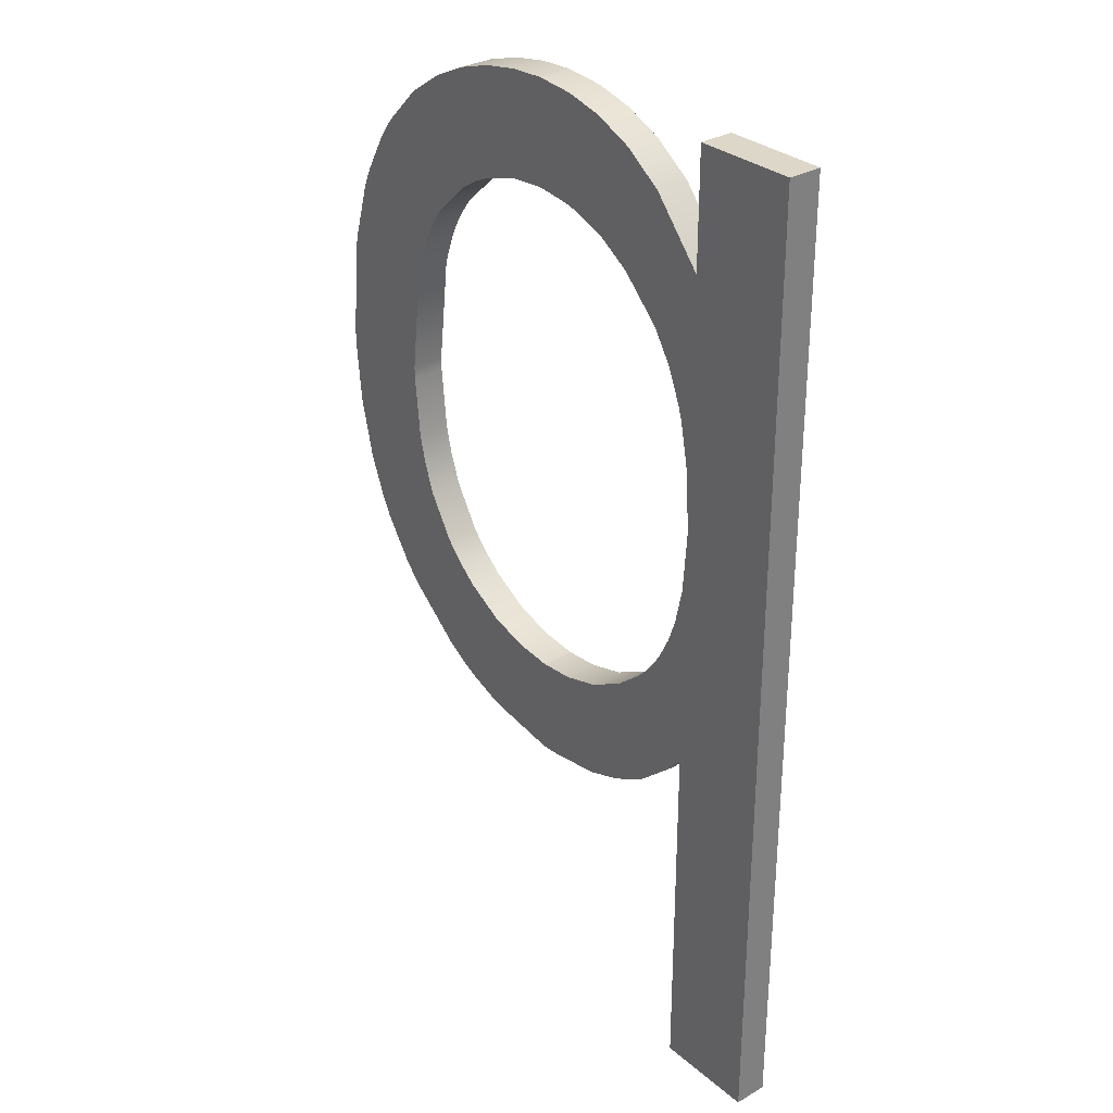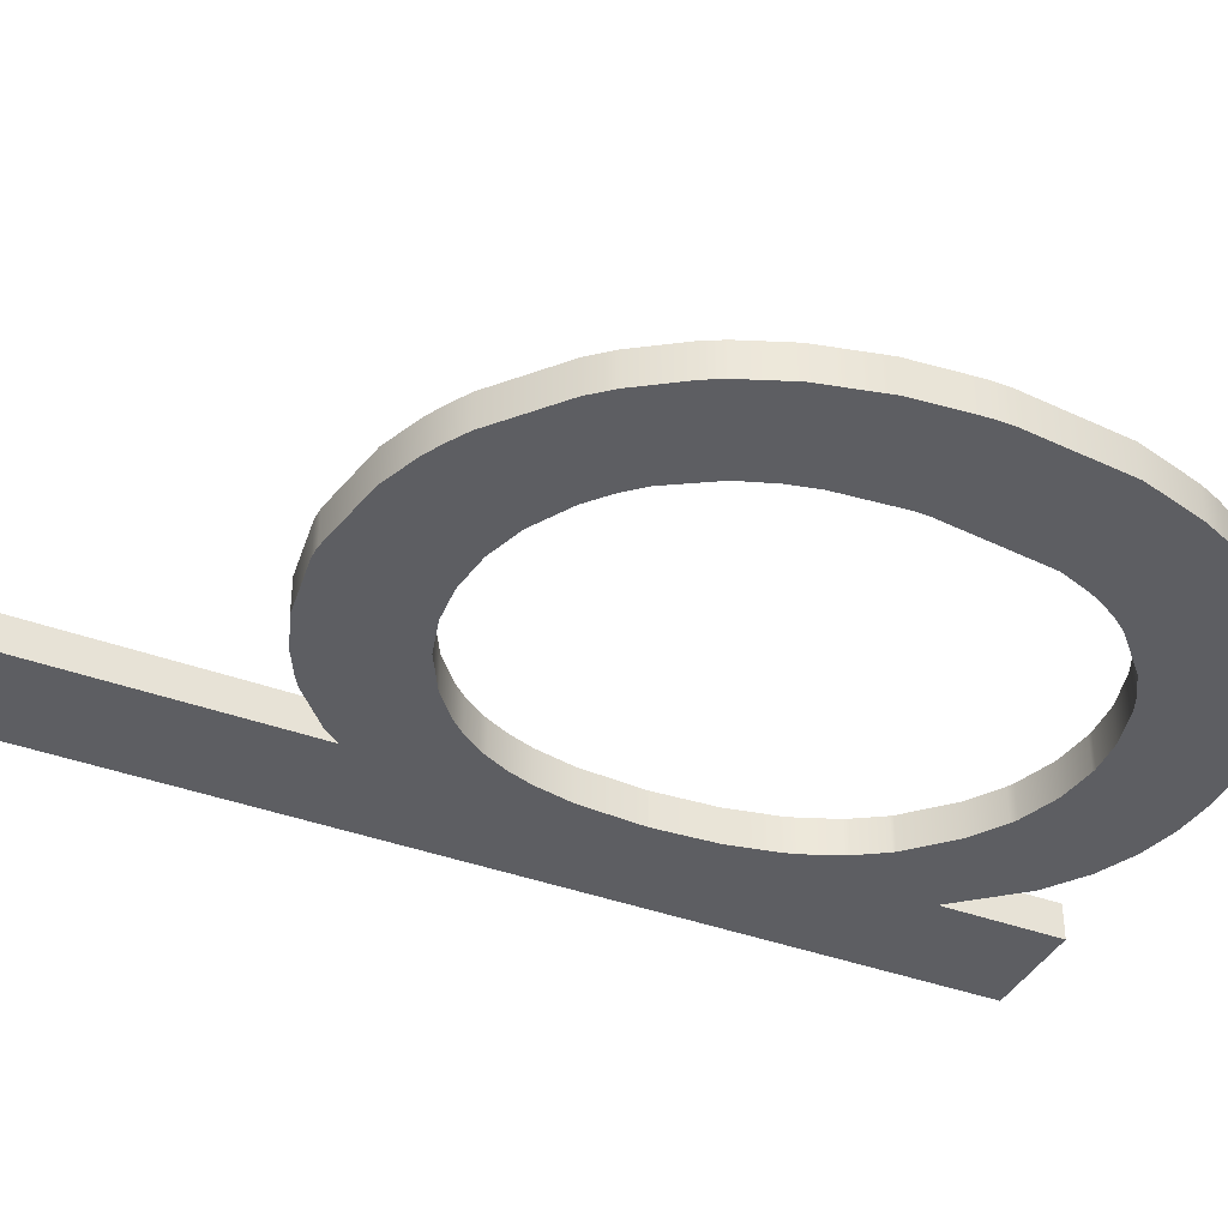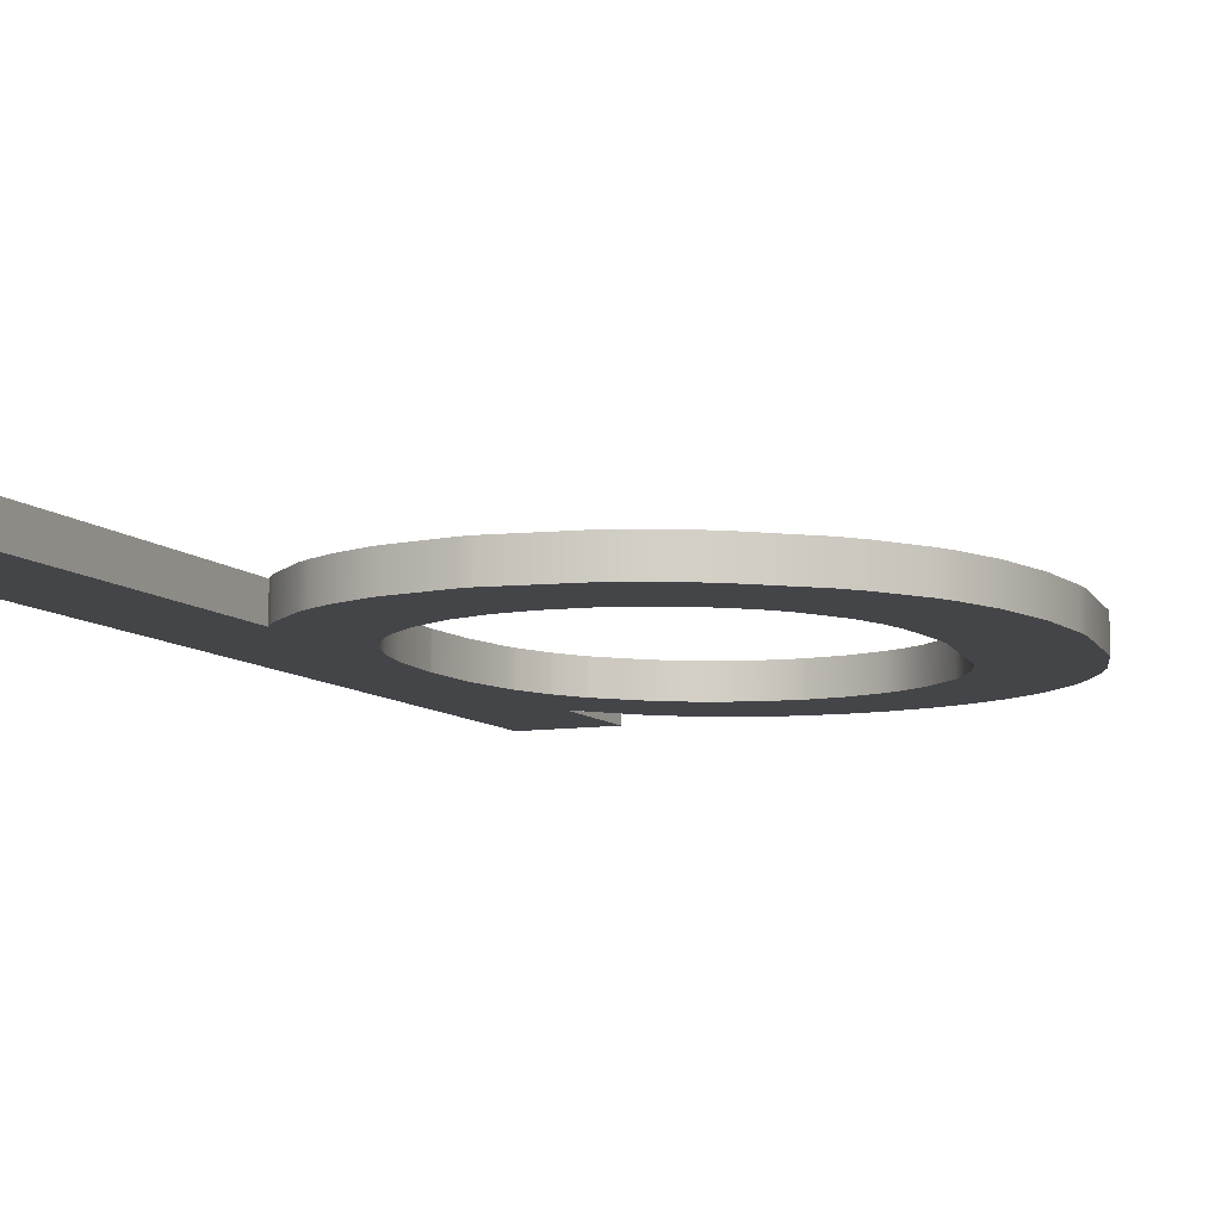
<metadata>
{"format":"obj","ext":"obj","renderer":"f3d","projection":"perspective","resolution":1024,"background":"white","views":[{"elev":30.9,"azim":-129.8,"up":"+Y"},{"elev":-38.5,"azim":64.8,"up":"+Z"},{"elev":-9.0,"azim":23.5,"up":"+Z"}]}
</metadata>
<code>
g default
v -1.6 -0.8 -0
v -1.6 0.2781 -0
v -1.6 1.756 -0
v -0.1 1.069 -0
v -1.036 -0.000294 -0
v -0.9859 2.1 -0
v -1.6 2.1 -0
v -1.9 2.1 -0
v -1.9 -0.8 -0
v -0.4 1.05 -0
v -1.6 1.02 -0
v -1.011 0.3 -0
v -0.9859 1.8 -0
v -0.1603 0.65 -0
v -1.9 0.65 -0
v -0.4719 0.65 -0
v -1.538 0.65 -0
v -1 1.1e-05 -0
v -1 0.3001 -0
v -1.6 -0.075 -0
v -1.9 -0.075 -0
v -1.45 0.1306 -0
v -1.45 0.5039 -0
v -1.45 0.2875 -0
v -1.9 0.2875 -0
v -1.675 0.2875 -0
v -1.675 -0.075 -0
v -1.6 0.1062 -0
v -1.675 0.1062 -0
v -1.563 0.2305 -0
v -1.562 0.2875 -0
v -1.675 0.65 -0
v -1.45 0.4688 -0
v -1.675 0.4688 -0
v -1.562 0.4688 -0
v -1.562 0.65 -0
v -1.491 0.5594 -0
v -1.562 0.5594 -0
v -1.506 0.5594 -0
v -1.506 0.4688 -0
v -1.506 0.5847 -0
v -1 0.2875 -0
v -1.225 0.02611 -0
v -1.225 0.2875 -0
v -1.412 0.1062 -0
v -1.225 0.1062 -0
v -1.337 0.0668 -0
v -1.337 0.1062 -0
v -1.337 0.2875 -0
v -1.225 0.34 -0
v -1.417 0.4687 -0
v -1.337 0.4016 -0
v -1.113 0.3083 -0
v -1.113 0.2875 -0
v -0.55 0.1414 -0
v -0.5499 0.522 -0
v -0.55 0.2875 -0
v -0.775 0.03689 -0
v -0.775 0.2875 -0
v -0.6087 0.1063 -0
v -0.775 0.1062 -0
v -0.6626 0.07936 -0
v -0.6625 0.1062 -0
v -0.6625 0.2875 -0
v -0.7751 0.3486 -0
v -0.8876 0.3126 -0
v -0.8875 0.2875 -0
v -0.55 0.4688 -0
v -0.5986 0.4681 -0
v -0.662 0.414 -0
v -0.3749 0.2873 -0
v -0.3251 0.3441 -0
v -0.325 0.65 -0
v -0.2398 0.4688 -0
v -0.325 0.4688 -0
v -0.2125 0.5203 -0
v -0.2125 0.65 -0
v -1 2.1 -0
v -1 1.8 -0
v -1.9 1.375 -0
v -1.55 1.375 -0
v -1.9 1.012 -0
v -1.6 1.012 -0
v -1.675 1.012 -0
v -1.587 0.8313 -0
v -1.675 0.8313 -0
v -1.563 0.7195 -0
v -1.675 1.375 -0
v -1.59 1.194 -0
v -1.675 1.194 -0
v -1.562 1.334 -0
v -1.562 1.375 -0
v -1.45 1.932 -0
v -1.45 1.565 -0
v -1.9 1.738 -0
v -1.45 1.738 -0
v -1.675 1.738 -0
v -1.456 1.556 -0
v -1.675 1.556 -0
v -1.562 1.556 -0
v -1.512 1.466 -0
v -1.562 1.466 -0
v -1.506 1.477 -0
v -1.506 1.556 -0
v -1.562 1.738 -0
v -1.675 2.1 -0
v -1.245 1.738 -0
v -1.337 1.677 -0
v -1.337 1.738 -0
v -1.225 2.063 -0
v -1.225 1.747 -0
v -1.45 1.919 -0
v -1.225 1.919 -0
v -1.337 1.919 -0
v -1.338 2.013 -0
v -1 1.919 -0
v -1.113 1.786 -0
v -1.113 1.919 -0
v -1.113 2.09 -0
v -0.1313 1.375 -0
v -0.4386 1.375 -0
v -0.1009 1.012 -0
v -0.4004 1.012 -0
v -0.325 1.012 -0
v -0.4176 0.8313 -0
v -0.325 0.8313 -0
v -0.4375 0.7448 -0
v -0.4375 0.65 -0
v -0.1175 0.8312 -0
v -0.2125 0.8313 -0
v -0.2125 1.012 -0
v -0.325 1.375 -0
v -0.5501 1.988 -0
v -0.5499 1.595 -0
v -0.7241 1.738 -0
v -0.55 1.738 -0
v -0.6621 1.7 -0
v -0.6625 1.738 -0
v -0.7751 2.076 -0
v -0.7751 1.761 -0
v -0.775 1.919 -0
v -0.8875 1.792 -0
v -0.8875 1.919 -0
v -0.8875 2.095 -0
v -0.55 1.919 -0
v -0.6625 1.919 -0
v -0.6625 2.041 -0
v -0.2802 1.737 -0
v -0.325 1.738 -0
v -0.5211 1.556 -0
v -0.325 1.556 -0
v -0.4375 1.375 -0
v -0.4375 1.556 -0
v -0.4711 1.466 -0
v -0.4375 1.466 -0
v -0.4937 1.512 -0
v -0.4938 1.556 -0
v -0.4375 1.738 -0
v -0.1857 1.556 -0
v -0.2125 1.556 -0
v -0.2125 1.375 -0
v -0.2124 1.618 -0
v -0.3255 1.798 -0
v -0.4466 1.918 -0
v -0.438 1.911 -0
v -0.2802 1.737 -0.1
v -0.3255 1.798 -0.1
v -0.325 1.738 -0.1
v -0.2125 0.5203 -0.1
v -0.1603 0.65 -0.1
v -0.2125 0.65 -0.1
v -1.011 0.3 -0.1
v -1.113 0.3083 -0.1
v -1.113 0.2875 -0.1
v -1.6 -0.8 -0.1
v -1.6 -0.075 -0.1
v -1.675 -0.075 -0.1
v -1.491 0.5594 -0.1
v -1.506 0.5847 -0.1
v -1.506 0.5594 -0.1
v -1.563 0.2305 -0.1
v -1.45 0.1306 -0.1
v -1.45 0.2875 -0.1
v -1.9 0.2875 -0.1
v -1.9 -0.075 -0.1
v -1.6 0.1062 -0.1
v -1.6 0.2781 -0.1
v -1.562 0.2875 -0.1
v -1.675 0.2875 -0.1
v -1.675 0.65 -0.1
v -1.9 0.65 -0.1
v -1.506 0.4688 -0.1
v -1.562 0.4688 -0.1
v -1.562 0.65 -0.1
v -1.675 0.4688 -0.1
v -1.538 0.65 -0.1
v -1.562 0.5594 -0.1
v -1 1.1e-05 -0.1
v -1 0.2875 -0.1
v -1.337 0.1062 -0.1
v -1.225 0.1062 -0.1
v -1.225 0.2875 -0.1
v -1.337 0.0668 -0.1
v -1.225 0.02611 -0.1
v -1.412 0.1062 -0.1
v -1.337 0.2875 -0.1
v -1.417 0.4687 -0.1
v -1.45 0.5039 -0.1
v -1.45 0.4688 -0.1
v -1.225 0.34 -0.1
v -1.337 0.4016 -0.1
v -0.55 0.4688 -0.1
v -0.5499 0.522 -0.1
v -0.5986 0.4681 -0.1
v -0.55 0.1414 -0.1
v -0.55 0.2875 -0.1
v -0.6625 0.2875 -0.1
v -0.775 0.03689 -0.1
v -0.775 0.1062 -0.1
v -0.6626 0.07936 -0.1
v -0.6087 0.1063 -0.1
v -0.6625 0.1062 -0.1
v -0.8876 0.3126 -0.1
v -0.8875 0.2875 -0.1
v -0.775 0.2875 -0.1
v -1 0.3001 -0.1
v -0.7751 0.3486 -0.1
v -0.3749 0.2873 -0.1
v -0.325 0.4688 -0.1
v -0.325 0.65 -0.1
v -0.4375 0.65 -0.1
v -0.3251 0.3441 -0.1
v -0.2398 0.4688 -0.1
v -1.113 2.09 -0.1
v -1.113 1.919 -0.1
v -1 1.919 -0.1
v -1.562 1.334 -0.1
v -1.55 1.375 -0.1
v -1.562 1.375 -0.1
v -1.6 1.012 -0.1
v -1.675 1.012 -0.1
v -1.675 0.8313 -0.1
v -1.563 0.7195 -0.1
v -1.9 1.012 -0.1
v -1.675 1.194 -0.1
v -1.6 1.02 -0.1
v -1.59 1.194 -0.1
v -1.675 1.375 -0.1
v -1.562 1.738 -0.1
v -1.45 1.738 -0.1
v -1.45 1.919 -0.1
v -1.45 1.565 -0.1
v -1.9 1.375 -0.1
v -1.675 1.556 -0.1
v -1.506 1.477 -0.1
v -1.456 1.556 -0.1
v -1.506 1.556 -0.1
v -1.562 1.466 -0.1
v -1.512 1.466 -0.1
v -1.562 1.556 -0.1
v -1.9 1.738 -0.1
v -1.675 1.738 -0.1
v -1.675 2.1 -0.1
v -1.337 1.677 -0.1
v -1.245 1.738 -0.1
v -1.337 1.738 -0.1
v -1.338 2.013 -0.1
v -1.337 1.919 -0.1
v -1.225 1.919 -0.1
v -1.225 1.747 -0.1
v -1.45 1.932 -0.1
v -1 1.8 -0.1
v -1.113 1.786 -0.1
v -1.225 2.063 -0.1
v -0.1 1.069 -0.1
v -0.1313 1.375 -0.1
v -0.2125 1.375 -0.1
v -0.1175 0.8312 -0.1
v -0.1009 1.012 -0.1
v -0.2125 1.012 -0.1
v -0.4004 1.012 -0.1
v -0.4176 0.8313 -0.1
v -0.325 0.8313 -0.1
v -0.4375 0.7448 -0.1
v -0.4719 0.65 -0.1
v -0.2125 0.8313 -0.1
v -0.4375 1.375 -0.1
v -0.4386 1.375 -0.1
v -0.4 1.05 -0.1
v -0.5501 1.988 -0.1
v -0.6625 2.041 -0.1
v -0.6625 1.919 -0.1
v -0.6621 1.7 -0.1
v -0.5499 1.595 -0.1
v -0.55 1.738 -0.1
v -0.7241 1.738 -0.1
v -0.6625 1.738 -0.1
v -0.7751 2.076 -0.1
v -0.8875 2.095 -0.1
v -0.8875 1.919 -0.1
v -0.8875 1.792 -0.1
v -0.7751 1.761 -0.1
v -0.775 1.919 -0.1
v -0.9859 1.8 -0.1
v -0.9859 2.1 -0.1
v -1 2.1 -0.1
v -0.55 1.919 -0.1
v -0.1857 1.556 -0.1
v -0.2124 1.618 -0.1
v -0.2125 1.556 -0.1
v -0.4375 1.556 -0.1
v -0.325 1.556 -0.1
v -0.325 1.375 -0.1
v -0.4711 1.466 -0.1
v -0.4375 1.466 -0.1
v -0.5211 1.556 -0.1
v -0.4937 1.512 -0.1
v -0.4938 1.556 -0.1
v -0.4375 1.738 -0.1
v -0.4466 1.918 -0.1
v -0.438 1.911 -0.1
v -1.9 -0.8 -0.1
v -1.675 0.1062 -0.1
v -1.036 -0.000294 -0.1
v -0.662 0.414 -0.1
v -1.587 0.8313 -0.1
v -1.6 1.756 -0.1
v -1.6 2.1 -0.1
v -1.9 2.1 -0.1
v -0.325 1.012 -0.1
f 166 167 168
f 169 170 171
f 172 173 174
f 175 176 177
f 178 179 180
f 181 182 183
f 184 185 177
f 176 186 177
f 187 188 189
f 190 191 184
f 192 193 188
f 189 188 193
f 194 190 195
f 178 180 192
f 193 192 180
f 196 194 197
f 198 199 174
f 200 201 202
f 203 204 201
f 205 203 200
f 205 200 206
f 207 208 209
f 210 211 206
f 207 209 183
f 173 210 202
f 212 213 214
f 215 216 217
f 198 218 219
f 220 221 222
f 220 222 219
f 219 222 217
f 223 224 225
f 226 199 224
f 216 212 214
f 227 225 217
f 215 228 216
f 229 230 231
f 232 233 229
f 169 171 230
f 234 235 236
f 237 238 239
f 240 241 242
f 191 190 242
f 194 196 243
f 190 194 243
f 244 241 245
f 246 247 245
f 237 239 248
f 249 250 251
f 252 250 249
f 253 248 254
f 255 256 257
f 248 239 258
f 238 259 258
f 255 257 260
f 254 260 249
f 261 262 263
f 264 265 266
f 250 252 264
f 267 268 269
f 265 270 269
f 250 266 268
f 271 251 268
f 272 236 235
f 269 270 273
f 274 269 235
f 275 276 277
f 278 279 280
f 281 282 283
f 284 231 230
f 284 285 231
f 170 278 286
f 230 171 286
f 283 286 280
f 287 288 289
f 290 291 292
f 293 294 295
f 296 293 297
f 298 299 300
f 301 302 303
f 304 301 300
f 305 306 236
f 297 295 307
f 296 297 292
f 291 298 303
f 308 309 310
f 311 312 168
f 313 312 311
f 314 315 311
f 288 287 315
f 316 317 318
f 319 295 294
f 308 310 277
f 313 277 310
f 166 168 312
f 320 290 307
f 167 321 319
f 320 307 295
f 199 226 172
f 172 174 199
f 185 322 175
f 177 185 175
f 183 188 181
f 323 189 184
f 184 177 323
f 186 323 177
f 187 181 188
f 323 186 187
f 187 189 323
f 184 189 195
f 195 190 184
f 188 183 209
f 188 209 192
f 193 195 189
f 195 193 197
f 197 194 195
f 192 209 208
f 192 208 178
f 180 197 193
f 197 180 179
f 179 196 197
f 201 204 324
f 202 201 198
f 174 202 198
f 324 198 201
f 202 206 200
f 201 200 203
f 206 183 182
f 206 182 205
f 206 202 210
f 183 206 211
f 183 211 207
f 202 174 173
f 217 222 221
f 221 215 217
f 219 225 224
f 224 199 198
f 219 224 198
f 219 218 220
f 217 225 219
f 225 227 223
f 224 223 226
f 325 217 216
f 214 325 216
f 217 325 227
f 212 216 228
f 213 212 229
f 231 285 229
f 229 285 213
f 232 229 212
f 212 228 232
f 230 229 233
f 233 169 230
f 236 306 234
f 242 326 240
f 241 244 191
f 242 241 191
f 326 242 190
f 243 326 190
f 248 253 244
f 245 248 244
f 241 240 246
f 246 245 241
f 248 245 247
f 248 247 237
f 327 328 263
f 327 262 249
f 251 271 327
f 327 249 251
f 263 262 327
f 257 256 252
f 249 260 257
f 257 252 249
f 262 261 253
f 254 262 253
f 260 254 248
f 258 260 248
f 258 239 238
f 260 258 259
f 259 255 260
f 249 262 254
f 263 329 261
f 264 266 250
f 269 274 267
f 269 268 266
f 269 266 265
f 268 251 250
f 268 267 271
f 235 273 272
f 273 235 269
f 235 234 274
f 280 279 275
f 313 330 275
f 277 313 275
f 275 330 280
f 280 286 278
f 283 330 281
f 230 283 282
f 230 282 284
f 286 171 170
f 286 283 230
f 280 330 283
f 289 281 330
f 289 330 313
f 313 287 289
f 292 307 290
f 295 297 293
f 300 303 298
f 303 300 301
f 236 272 304
f 304 300 236
f 236 300 299
f 236 299 305
f 307 292 297
f 292 303 302
f 292 302 296
f 303 292 291
f 168 319 311
f 315 287 313
f 313 311 315
f 311 318 317
f 311 317 314
f 315 314 288
f 294 316 318
f 318 311 319
f 319 294 318
f 277 276 308
f 310 312 313
f 312 310 309
f 312 309 166
f 319 168 167
f 295 319 321
f 295 321 320
f 148 149 163
f 76 77 14
f 12 54 53
f 1 27 20
f 37 39 41
f 30 24 22
f 25 27 21
f 20 27 28
f 2 26 31
f 32 25 15
f 40 31 35
f 26 35 31
f 36 34 32
f 37 40 39
f 35 39 40
f 17 38 36
f 18 54 42
f 48 44 46
f 47 46 43
f 45 48 47
f 45 49 48
f 51 33 23
f 50 49 52
f 51 24 33
f 53 44 50
f 68 69 56
f 55 64 57
f 18 61 58
f 62 63 60
f 62 61 63
f 61 64 63
f 66 59 67
f 19 67 42
f 57 69 68
f 65 64 59
f 55 57 71
f 75 128 73
f 72 75 74
f 76 73 77
f 119 116 118
f 91 92 81
f 83 86 84
f 15 86 32
f 36 87 17
f 32 87 36
f 82 90 84
f 11 90 89
f 91 88 92
f 105 112 96
f 94 105 96
f 80 99 88
f 103 104 98
f 88 102 92
f 81 102 101
f 103 100 104
f 99 105 100
f 95 106 97
f 108 109 107
f 96 108 94
f 115 113 114
f 107 113 111
f 96 114 109
f 93 114 112
f 79 118 116
f 113 117 111
f 110 118 113
f 4 161 120
f 129 131 122
f 123 126 125
f 127 73 128
f 127 128 16
f 14 130 129
f 73 130 77
f 126 131 130
f 152 10 121
f 133 146 147
f 137 136 134
f 135 138 137
f 139 143 144
f 142 141 140
f 13 143 142
f 6 116 78
f 138 145 136
f 135 146 138
f 147 141 139
f 159 160 162
f 153 149 151
f 132 153 151
f 154 153 155
f 121 155 152
f 150 157 156
f 158 134 136
f 159 161 160
f 132 160 161
f 148 151 149
f 164 145 133
f 163 158 165
f 164 136 145
f 42 12 19
f 12 42 54
f 21 1 9
f 27 1 21
f 24 30 31
f 29 25 26
f 25 29 27
f 28 27 29
f 2 31 30
f 29 2 28
f 2 29 26
f 25 34 26
f 34 25 32
f 31 33 24
f 31 40 33
f 35 26 34
f 34 38 35
f 38 34 36
f 40 23 33
f 40 37 23
f 39 35 38
f 38 41 39
f 41 38 17
f 46 5 43
f 44 18 46
f 54 18 44
f 5 46 18
f 44 48 49
f 46 47 48
f 49 22 24
f 49 45 22
f 49 50 44
f 24 52 49
f 24 51 52
f 44 53 54
f 64 60 63
f 60 64 55
f 61 67 59
f 67 18 42
f 61 18 67
f 61 62 58
f 64 61 59
f 59 66 65
f 67 19 66
f 70 57 64
f 69 57 70
f 64 65 70
f 68 71 57
f 56 75 68
f 128 75 16
f 75 56 16
f 72 68 75
f 68 72 71
f 73 74 75
f 74 73 76
f 116 119 78
f 86 83 85
f 84 15 82
f 86 15 84
f 85 32 86
f 87 32 85
f 88 82 80
f 90 82 88
f 84 11 83
f 11 84 90
f 88 89 90
f 88 91 89
f 3 106 7
f 3 105 97
f 112 3 93
f 3 112 105
f 106 3 97
f 104 94 98
f 105 104 100
f 104 105 94
f 97 80 95
f 99 80 97
f 100 88 99
f 102 88 100
f 102 81 92
f 100 101 102
f 101 100 103
f 105 99 97
f 106 95 8
f 108 96 109
f 113 115 110
f 113 109 114
f 113 107 109
f 114 96 112
f 114 93 115
f 118 79 117
f 117 113 118
f 118 110 119
f 131 4 122
f 132 4 124
f 161 4 132
f 4 131 124
f 131 129 130
f 126 123 124
f 73 125 126
f 73 127 125
f 130 14 77
f 130 73 126
f 131 126 124
f 10 124 123
f 10 132 124
f 132 10 152
f 146 133 145
f 136 137 138
f 143 139 141
f 141 142 143
f 116 13 79
f 13 116 143
f 116 144 143
f 116 6 144
f 145 138 146
f 146 140 141
f 146 135 140
f 141 147 146
f 149 153 158
f 155 132 152
f 132 155 153
f 153 156 157
f 153 154 156
f 155 121 154
f 134 157 150
f 157 158 153
f 158 157 134
f 161 159 120
f 160 132 151
f 151 162 160
f 151 148 162
f 158 163 149
f 136 165 158
f 136 164 165
f 148 163 167 166
f 76 14 170 169
f 12 53 173 172
f 1 20 176 175
f 37 41 179 178
f 30 22 182 181
f 25 21 185 184
f 20 28 186 176
f 15 25 184 191
f 47 43 204 203
f 45 47 203 205
f 51 23 208 207
f 50 52 211 210
f 53 50 210 173
f 56 69 214 213
f 18 58 218 198
f 62 60 221 220
f 55 71 228 215
f 72 74 233 232
f 91 81 238 237
f 17 87 243 196
f 11 89 247 246
f 103 98 256 255
f 81 101 259 238
f 108 107 265 264
f 94 108 264 252
f 107 111 270 265
f 111 117 273 270
f 4 120 276 275
f 129 122 279 278
f 123 125 282 281
f 127 16 285 284
f 14 129 278 170
f 121 10 289 288
f 133 147 291 290
f 137 134 294 293
f 135 137 293 296
f 139 144 299 298
f 142 140 302 301
f 13 142 301 304
f 6 78 306 305
f 147 139 298 291
f 159 162 309 308
f 150 156 317 316
f 164 133 290 320
f 163 165 321 167
f 19 12 172 226
f 21 9 322 185
f 9 1 175 322
f 2 30 181 187
f 28 2 187 186
f 23 37 178 208
f 41 17 196 179
f 43 5 324 204
f 5 18 198 324
f 22 45 205 182
f 52 51 207 211
f 60 55 215 221
f 58 62 220 218
f 65 66 223 227
f 66 19 226 223
f 69 70 325 214
f 70 65 227 325
f 16 56 213 285
f 71 72 232 228
f 74 76 169 233
f 78 119 234 306
f 85 83 240 326
f 82 15 191 244
f 87 85 326 243
f 80 82 244 253
f 83 11 246 240
f 89 91 237 247
f 3 7 328 327
f 7 106 263 328
f 93 3 327 271
f 98 94 252 256
f 95 80 253 261
f 101 103 255 259
f 106 8 329 263
f 8 95 261 329
f 110 115 267 274
f 115 93 271 267
f 117 79 272 273
f 119 110 274 234
f 122 4 275 279
f 125 127 284 282
f 10 123 281 289
f 79 13 304 272
f 144 6 305 299
f 140 135 296 302
f 156 154 314 317
f 154 121 288 314
f 134 150 316 294
f 120 159 308 276
f 162 148 166 309
f 165 164 320 321

</code>
